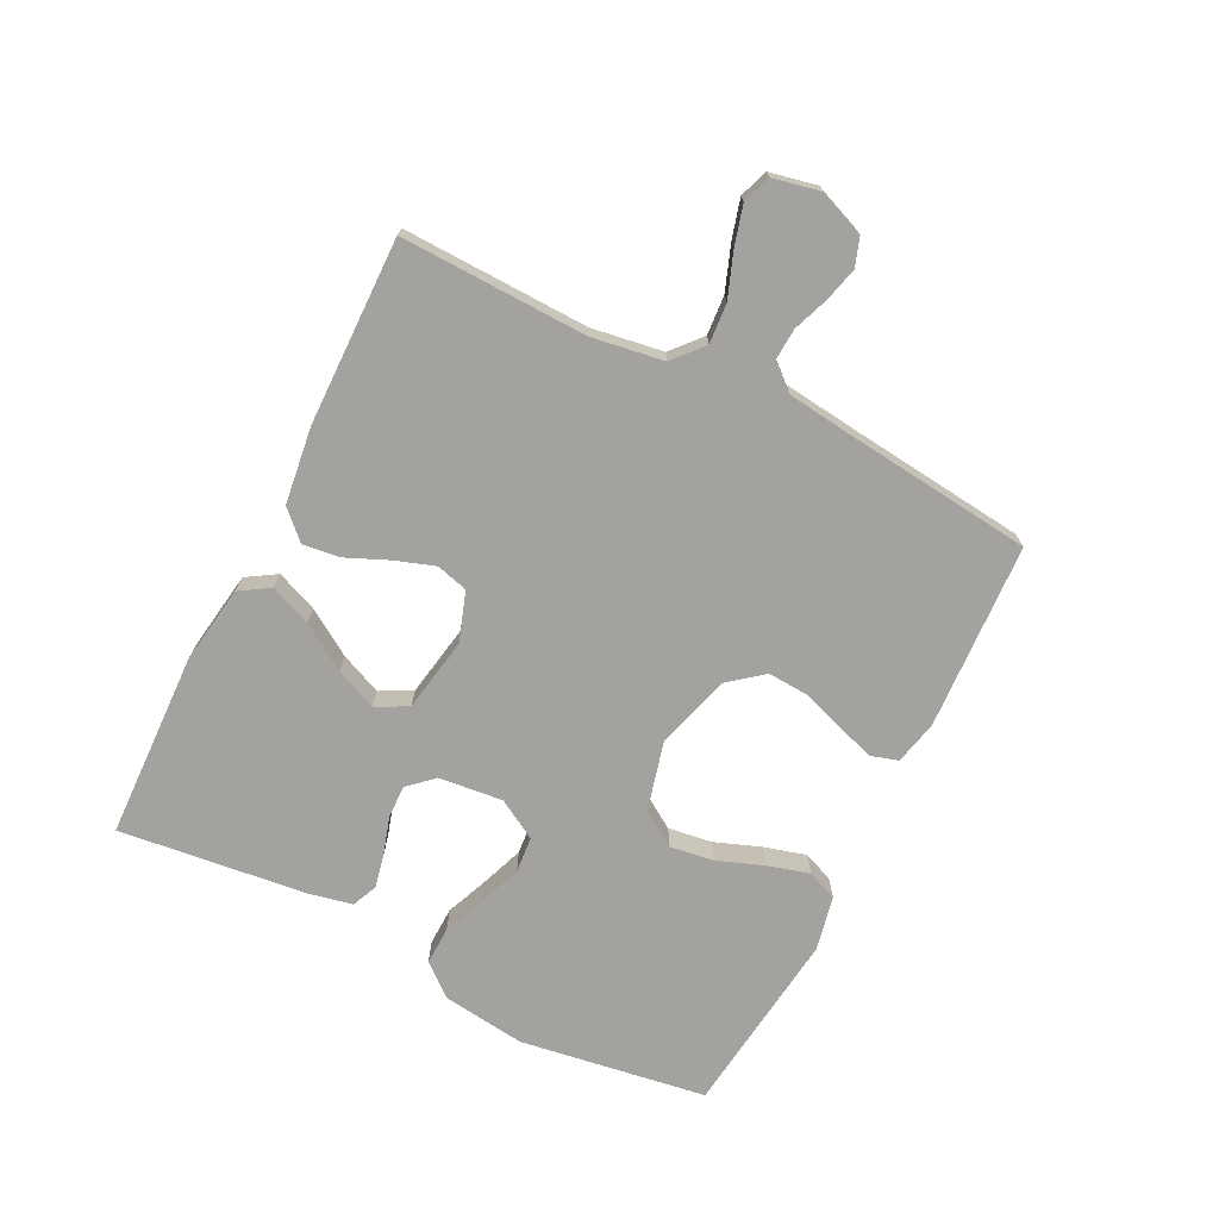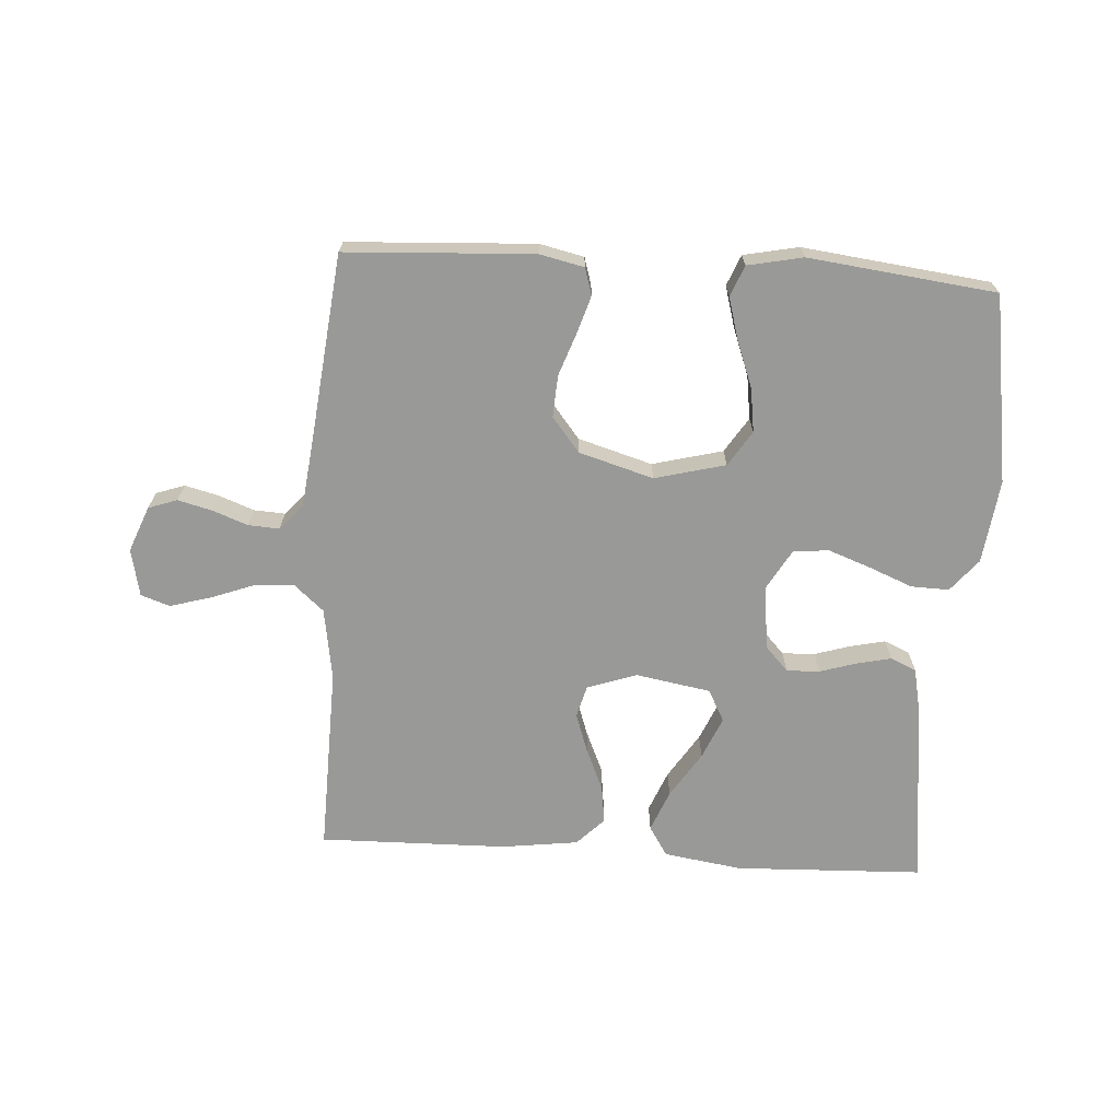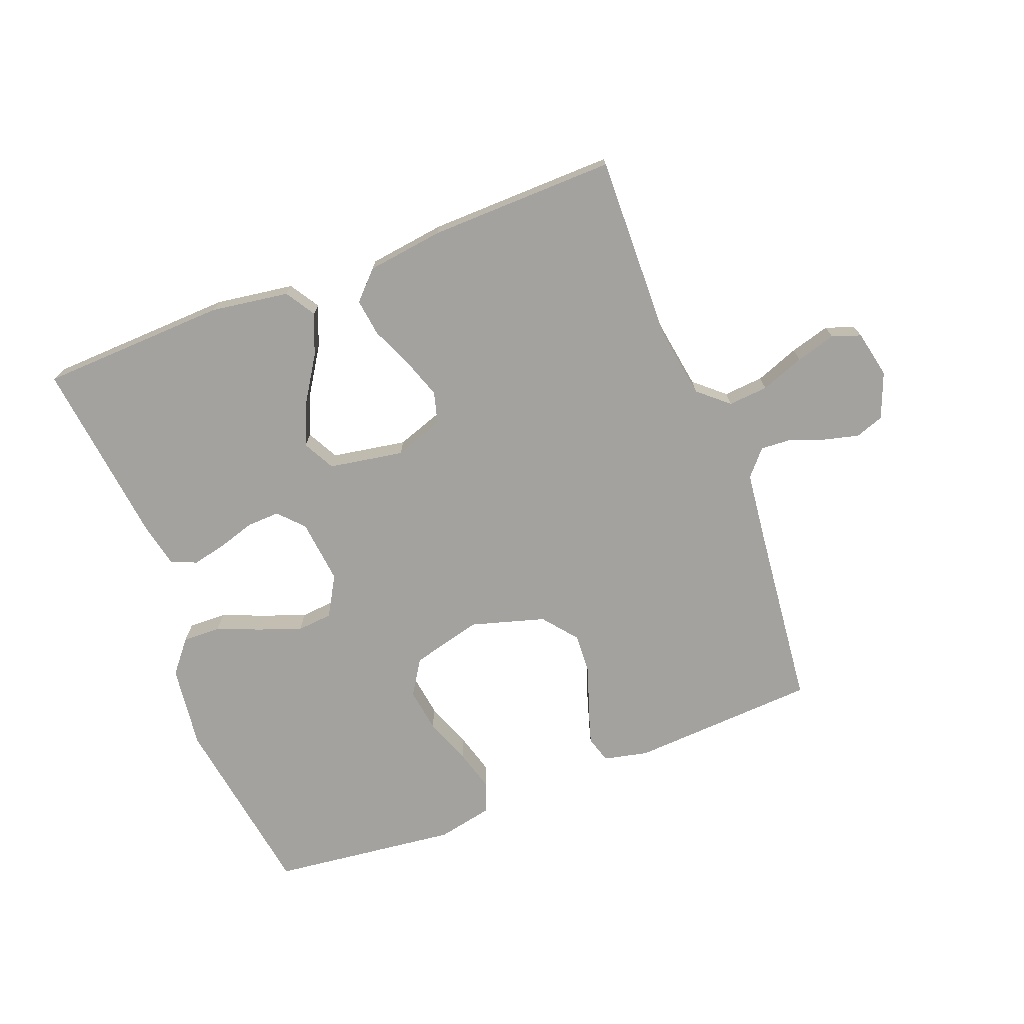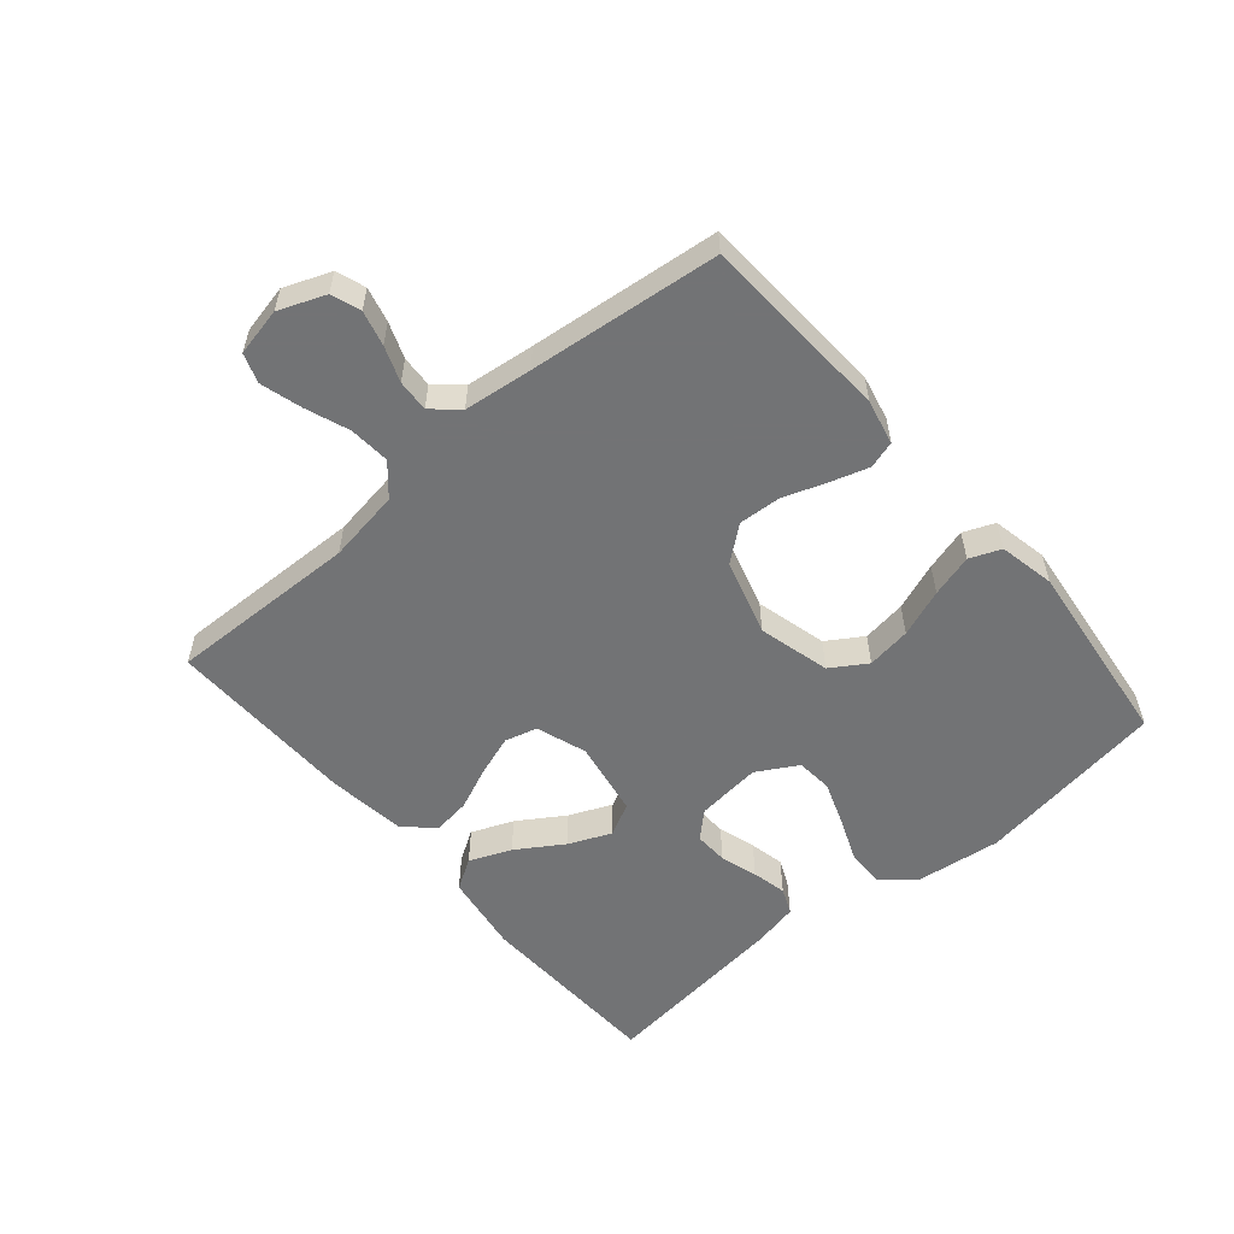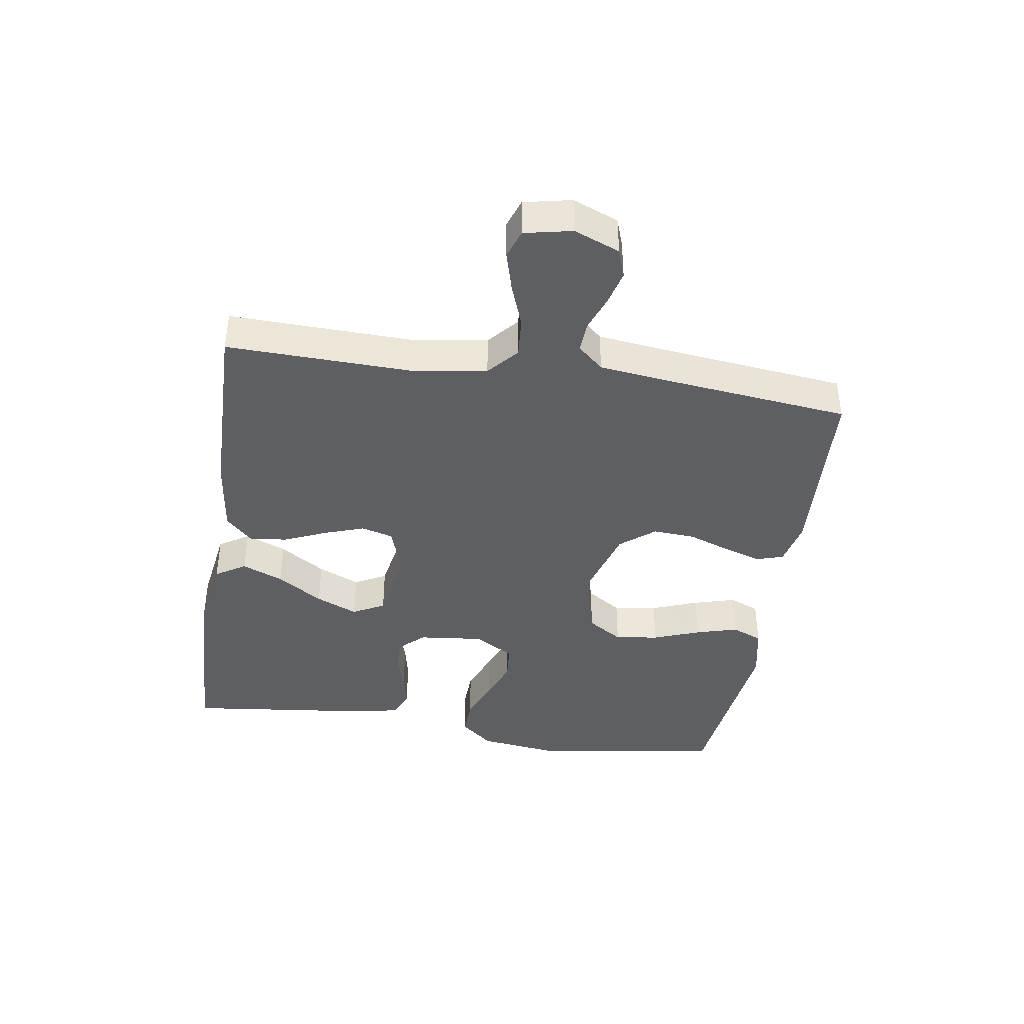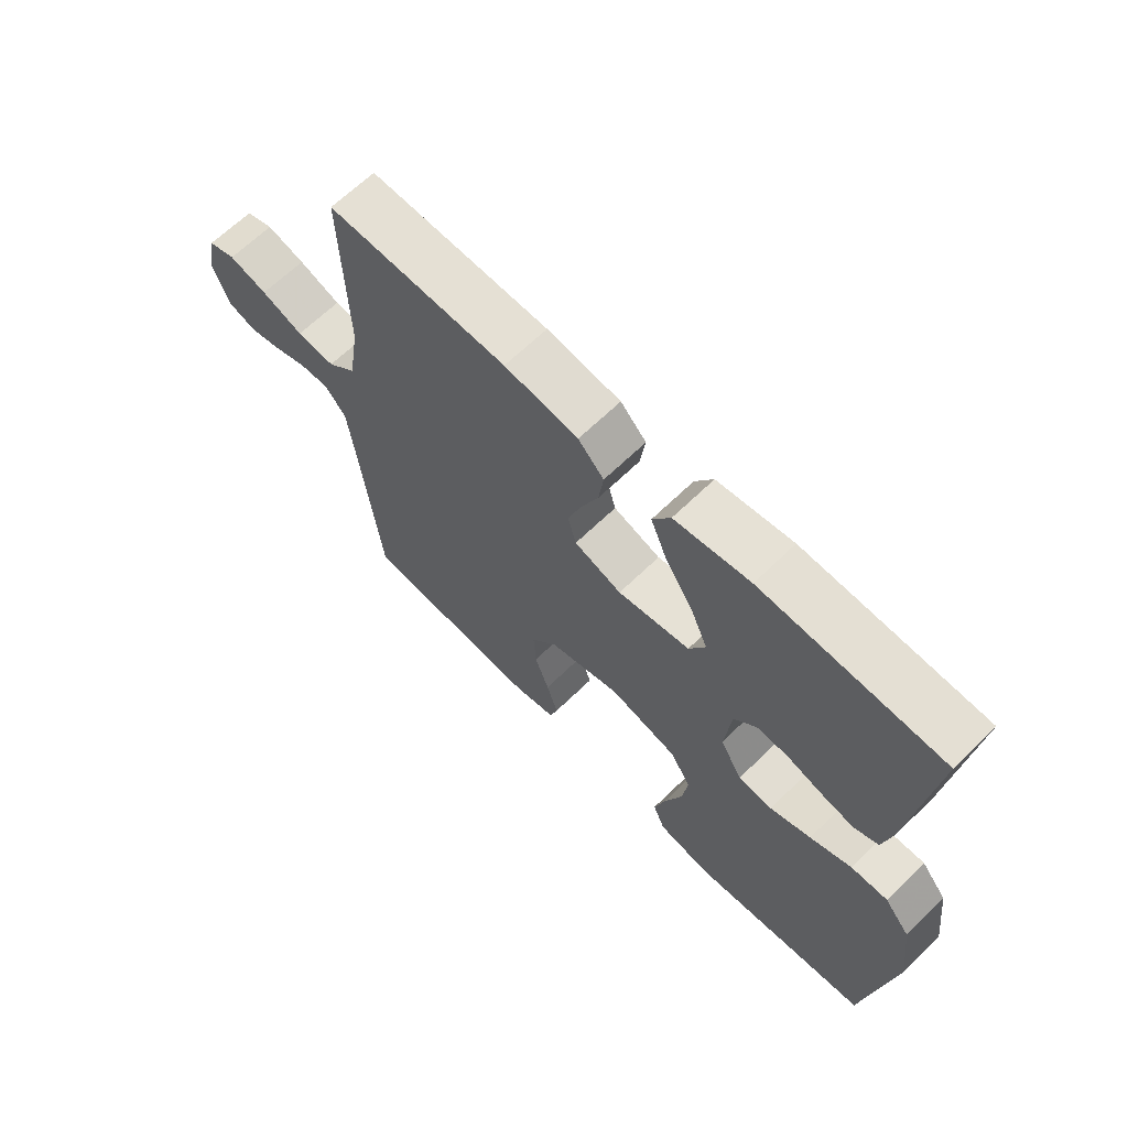
<metadata>
{"format":"obj","ext":"obj","renderer":"f3d","projection":"perspective","resolution":1024,"background":"white","views":[{"elev":-72.4,"azim":63.3,"up":"+Y"},{"elev":-68.8,"azim":176.4,"up":"+Y"},{"elev":-72.6,"azim":21.2,"up":"+Y"},{"elev":-55.9,"azim":130.5,"up":"+Y"},{"elev":-40.7,"azim":81.2,"up":"+Y"},{"elev":65.3,"azim":-134.4,"up":"+Z"}]}
</metadata>
<code>
v 0.5 0.07 0.5
v 0.492 0.07 0.2
v 0.51 0.07 0.085
v 0.558 0.07 0.043
v 0.622 0.07 0.048
v 0.692 0.07 0.074
v 0.756 0.07 0.092
v 0.802 0.07 0.076
v 0.818 0.07 0
v 0.789 0.07 -0.073
v 0.743 0.07 -0.089
v 0.688 0.07 -0.075
v 0.632 0.07 -0.054
v 0.582 0.07 -0.051
v 0.546 0.07 -0.092
v 0.533 0.07 -0.2
v 0.5 0.07 -0.5
v 0.2 0.07 -0.516
v 0.129 0.07 -0.5
v 0.116 0.07 -0.457
v 0.135 0.07 -0.396
v 0.159 0.07 -0.329
v 0.163 0.07 -0.262
v 0.119 0.07 -0.207
v 0 0.07 -0.172
v -0.113 0.07 -0.201
v -0.149 0.07 -0.257
v -0.139 0.07 -0.327
v -0.111 0.07 -0.402
v -0.092 0.07 -0.469
v -0.112 0.07 -0.518
v -0.2 0.07 -0.536
v -0.5 0.07 -0.5
v -0.546 0.07 -0.2
v -0.529 0.07 -0.066
v -0.486 0.07 -0.014
v -0.425 0.07 -0.016
v -0.356 0.07 -0.044
v -0.288 0.07 -0.069
v -0.231 0.07 -0.064
v -0.194 0.07 0
v -0.205 0.07 0.103
v -0.242 0.07 0.143
v -0.295 0.07 0.141
v -0.354 0.07 0.123
v -0.409 0.07 0.111
v -0.45 0.07 0.129
v -0.465 0.07 0.2
v -0.5 0.07 0.5
v -0.2 0.07 0.511
v -0.074 0.07 0.492
v -0.044 0.07 0.444
v -0.071 0.07 0.378
v -0.118 0.07 0.305
v -0.147 0.07 0.238
v -0.12 0.07 0.187
v 0 0.07 0.166
v 0.079 0.07 0.193
v 0.093 0.07 0.244
v 0.071 0.07 0.308
v 0.042 0.07 0.375
v 0.034 0.07 0.435
v 0.077 0.07 0.479
v 0.2 0.07 0.495
v 0.5 0 0.5
v 0.492 0 0.2
v 0.51 0 0.085
v 0.558 0 0.043
v 0.622 0 0.048
v 0.692 0 0.074
v 0.756 0 0.092
v 0.802 0 0.076
v 0.818 0 0
v 0.789 0 -0.073
v 0.743 0 -0.089
v 0.688 0 -0.075
v 0.632 0 -0.054
v 0.582 0 -0.051
v 0.546 0 -0.092
v 0.533 0 -0.2
v 0.5 0 -0.5
v 0.2 0 -0.516
v 0.129 0 -0.5
v 0.116 0 -0.457
v 0.135 0 -0.396
v 0.159 0 -0.329
v 0.163 0 -0.262
v 0.119 0 -0.207
v 0 0 -0.172
v -0.113 0 -0.201
v -0.149 0 -0.257
v -0.139 0 -0.327
v -0.111 0 -0.402
v -0.092 0 -0.469
v -0.112 0 -0.518
v -0.2 0 -0.536
v -0.5 0 -0.5
v -0.546 0 -0.2
v -0.529 0 -0.066
v -0.486 0 -0.014
v -0.425 0 -0.016
v -0.356 0 -0.044
v -0.288 0 -0.069
v -0.231 0 -0.064
v -0.194 0 0
v -0.205 0 0.103
v -0.242 0 0.143
v -0.295 0 0.141
v -0.354 0 0.123
v -0.409 0 0.111
v -0.45 0 0.129
v -0.465 0 0.2
v -0.5 0 0.5
v -0.2 0 0.511
v -0.074 0 0.492
v -0.044 0 0.444
v -0.071 0 0.378
v -0.118 0 0.305
v -0.147 0 0.238
v -0.12 0 0.187
v 0 0 0.166
v 0.079 0 0.193
v 0.093 0 0.244
v 0.071 0 0.308
v 0.042 0 0.375
v 0.034 0 0.435
v 0.077 0 0.479
v 0.2 0 0.495
f 63 64 1 2
f 60 61 62 63
f 59 60 63 2
f 58 59 2 3
f 57 58 3 4
f 56 57 4
f 51 52 53 54
f 51 54 55
f 50 51 55
f 49 50 55
f 48 49 55 56
f 44 45 46 47
f 44 47 48 56
f 35 36 37 38
f 35 38 39
f 34 35 39
f 33 34 39 40
f 31 32 33 40
f 28 29 30 31
f 27 28 31 40
f 19 20 21 22
f 17 18 19 22
f 16 17 22 23
f 15 16 23 24
f 10 11 12 13
f 8 9 10 13
f 8 13 14
f 5 6 7 8
f 5 8 14
f 4 5 14 15
f 43 44 56
f 42 43 56 4
f 41 42 4 15
f 26 27 40 41
f 25 26 41
f 15 24 25 41
f 66 65 128 127
f 127 126 125 124
f 66 127 124 123
f 67 66 123 122
f 68 67 122 121
f 68 121 120
f 118 117 116 115
f 119 118 115
f 119 115 114
f 119 114 113
f 120 119 113 112
f 111 110 109 108
f 120 112 111 108
f 102 101 100 99
f 103 102 99
f 103 99 98
f 104 103 98 97
f 104 97 96 95
f 95 94 93 92
f 104 95 92 91
f 86 85 84 83
f 86 83 82 81
f 87 86 81 80
f 88 87 80 79
f 77 76 75 74
f 77 74 73 72
f 78 77 72
f 72 71 70 69
f 78 72 69
f 79 78 69 68
f 120 108 107
f 68 120 107 106
f 79 68 106 105
f 105 104 91 90
f 105 90 89
f 105 89 88 79
f 1 65 66 2
f 2 66 67 3
f 3 67 68 4
f 4 68 69 5
f 5 69 70 6
f 6 70 71 7
f 7 71 72 8
f 8 72 73 9
f 9 73 74 10
f 10 74 75 11
f 11 75 76 12
f 12 76 77 13
f 13 77 78 14
f 14 78 79 15
f 15 79 80 16
f 16 80 81 17
f 17 81 82 18
f 18 82 83 19
f 19 83 84 20
f 20 84 85 21
f 21 85 86 22
f 22 86 87 23
f 23 87 88 24
f 24 88 89 25
f 25 89 90 26
f 26 90 91 27
f 27 91 92 28
f 28 92 93 29
f 29 93 94 30
f 30 94 95 31
f 31 95 96 32
f 32 96 97 33
f 33 97 98 34
f 34 98 99 35
f 35 99 100 36
f 36 100 101 37
f 37 101 102 38
f 38 102 103 39
f 39 103 104 40
f 40 104 105 41
f 41 105 106 42
f 42 106 107 43
f 43 107 108 44
f 44 108 109 45
f 45 109 110 46
f 46 110 111 47
f 47 111 112 48
f 48 112 113 49
f 49 113 114 50
f 50 114 115 51
f 51 115 116 52
f 52 116 117 53
f 53 117 118 54
f 54 118 119 55
f 55 119 120 56
f 56 120 121 57
f 57 121 122 58
f 58 122 123 59
f 59 123 124 60
f 60 124 125 61
f 61 125 126 62
f 62 126 127 63
f 63 127 128 64
f 64 128 65 1

</code>
